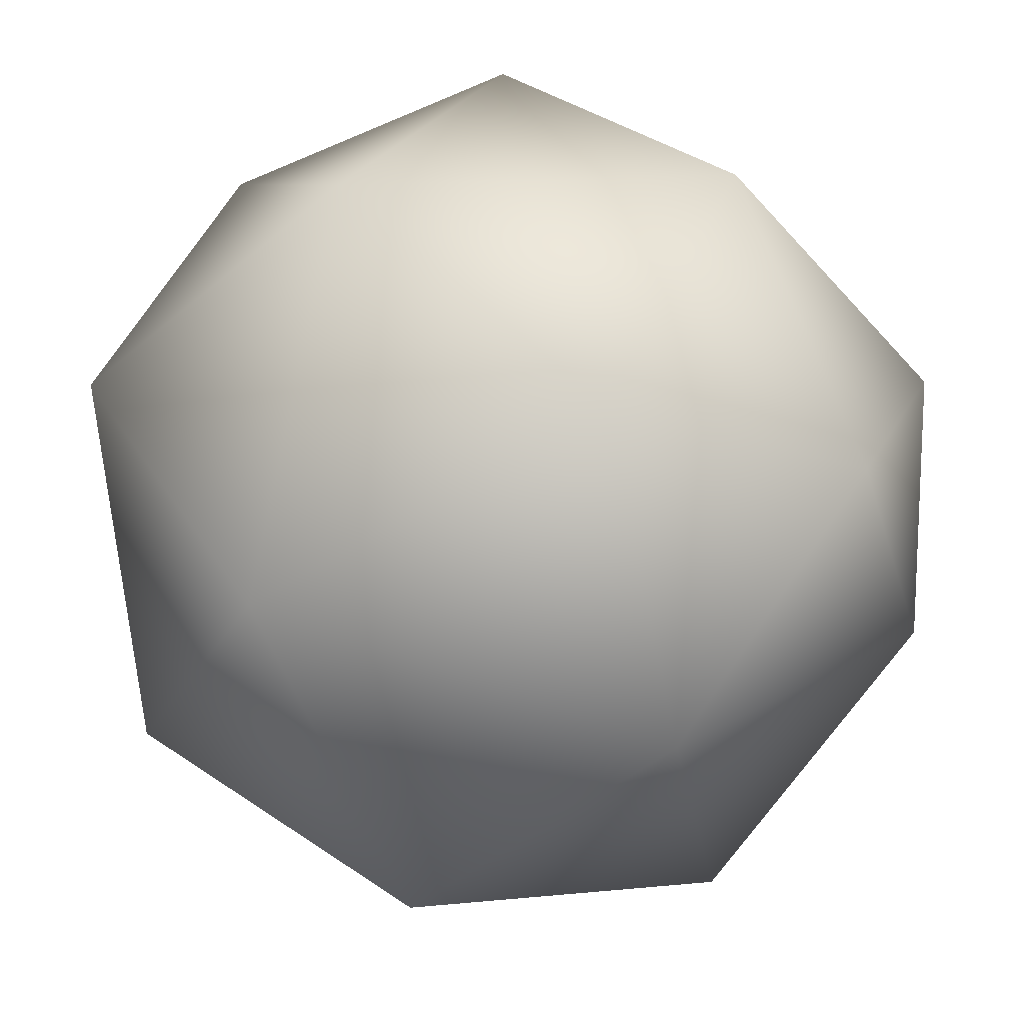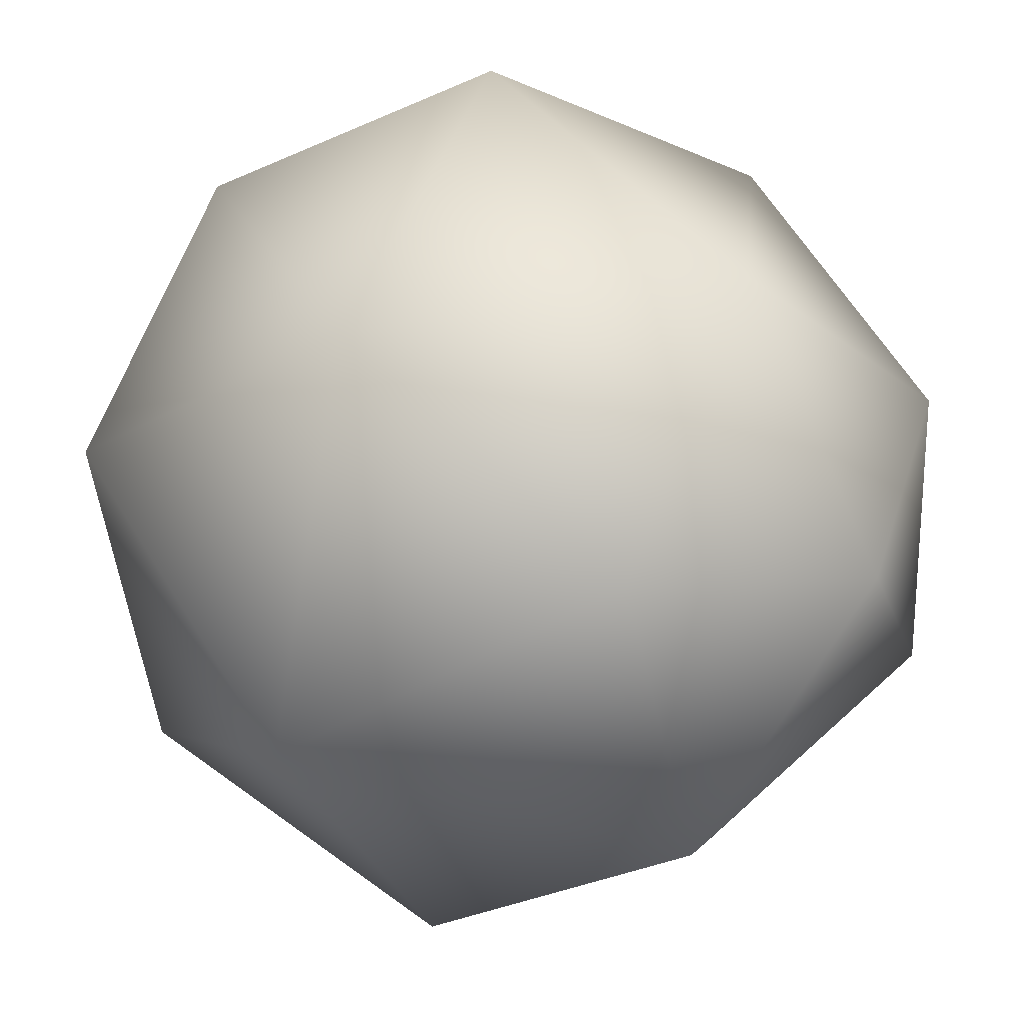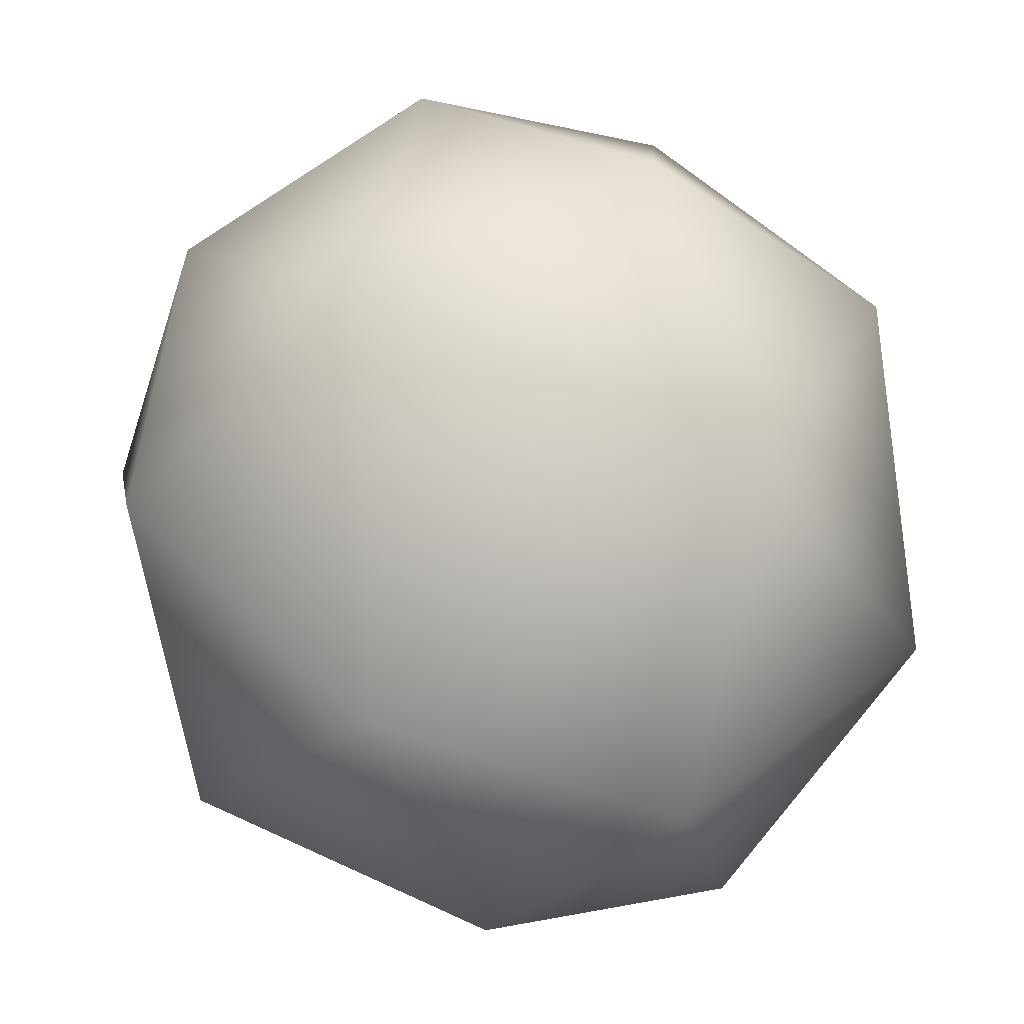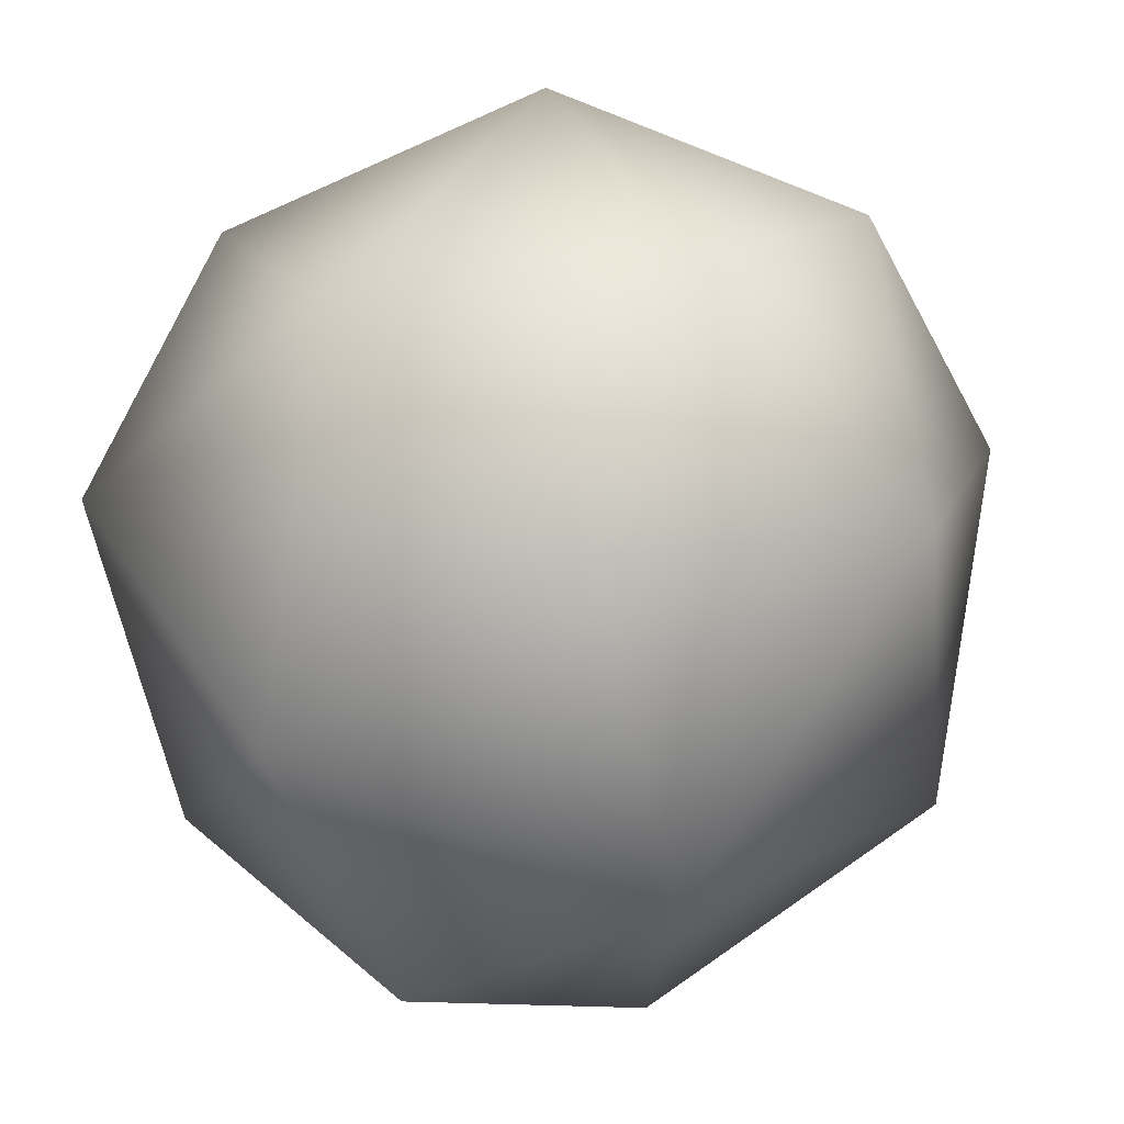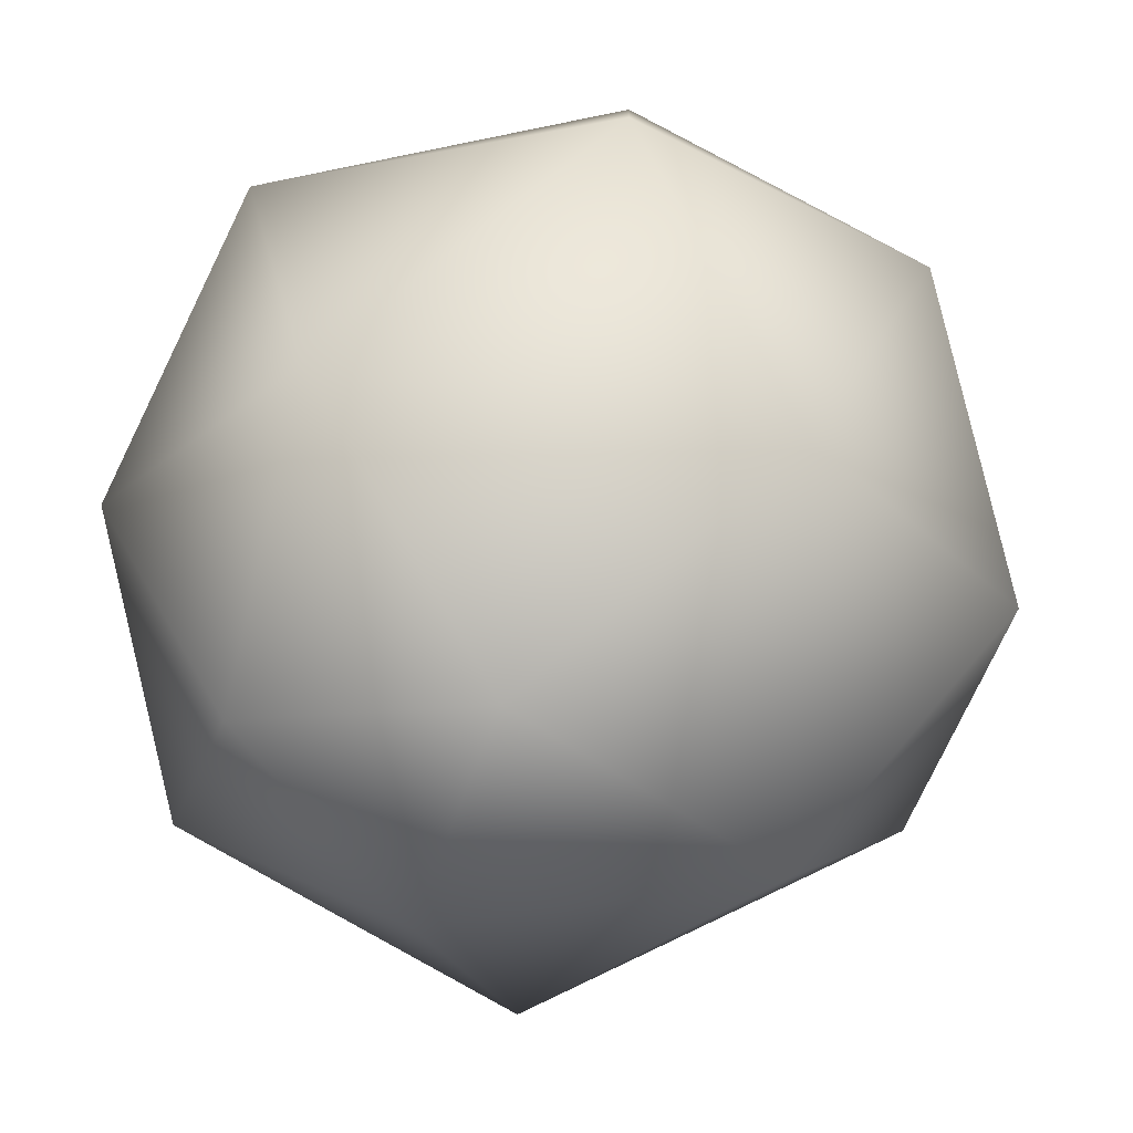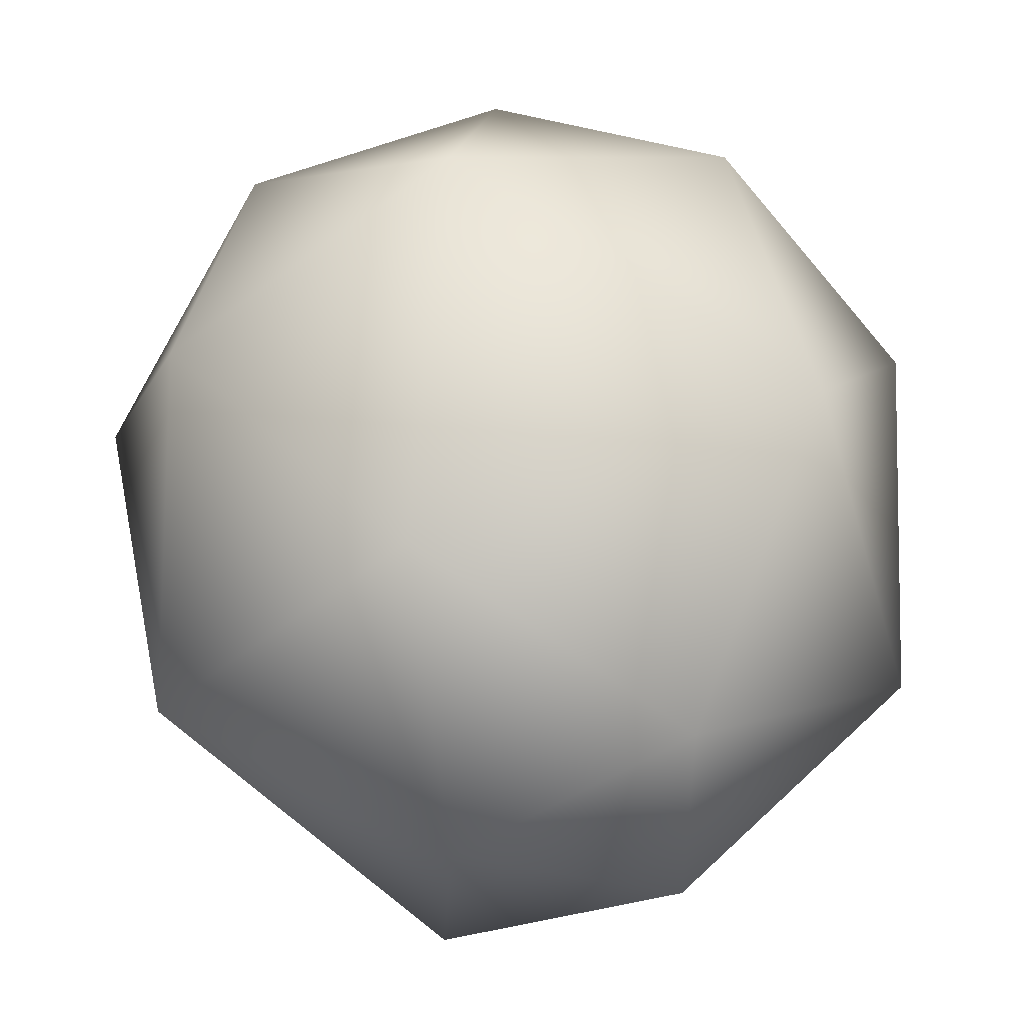
<metadata>
{"format":"obj","ext":"obj","renderer":"f3d","projection":"perspective","resolution":1024,"background":"white","views":[{"elev":25.7,"azim":-88.5,"up":"+Z"},{"elev":47.3,"azim":-91.4,"up":"+Z"},{"elev":-40.1,"azim":171.0,"up":"+Y"},{"elev":-18.9,"azim":101.6,"up":"+Y"},{"elev":-56.8,"azim":21.5,"up":"+Y"},{"elev":-61.3,"azim":158.6,"up":"+Y"}]}
</metadata>
<code>
v 11.39 2.669 2.956
v -1.949 2.926 -11.62
v -3.354 10.13 -5.867
v 8.149 -7.308 5.101
v -11.22 -4.544 -1.436
v 10.96 -3.828 -3.453
v -6.633 -9.368 4.139
v -10.32 6.083 1.949
v -1.635 11.33 4.121
v -9.343 -2.667 7.025
v -8.981 2.328 -7.821
v 0.1574 -11.63 3.71
v -2.07 -6.031 10.43
v 4.026 7.2 -9.149
v 5.828 -1.935 -10.58
v 6.07 0.2663 10.69
v -4.23 4.147 10.79
v -4.91 -5.935 -9.563
v -4.369 -11.2 -1.764
v 5.046 7.848 7.647
v 10.06 3.635 -5.741
v 4.285 -10.65 -4.036
v 6.043 10.61 -1.212
g mmGroup0
f 15 2 14
f 2 3 14
f 2 15 18
f 22 6 4
f 19 22 12
f 21 15 14
f 23 3 9
f 12 13 7
f 23 1 21
f 1 20 16
f 15 21 6
f 9 20 23
f 3 23 14
f 20 1 23
f 10 7 13
f 16 13 4
f 4 1 16
f 6 1 4
f 22 18 15
f 21 1 6
f 16 20 17
f 22 15 6
f 19 18 22
f 3 2 11
f 21 14 23
f 12 4 13
f 17 13 16
f 10 13 17
f 12 22 4
f 18 11 2
f 5 7 10
f 8 5 10
f 19 5 18
f 11 18 5
f 7 5 19
f 8 3 11
f 7 19 12
f 8 11 5
f 9 17 20
f 17 9 8
f 3 8 9
f 17 8 10

</code>
